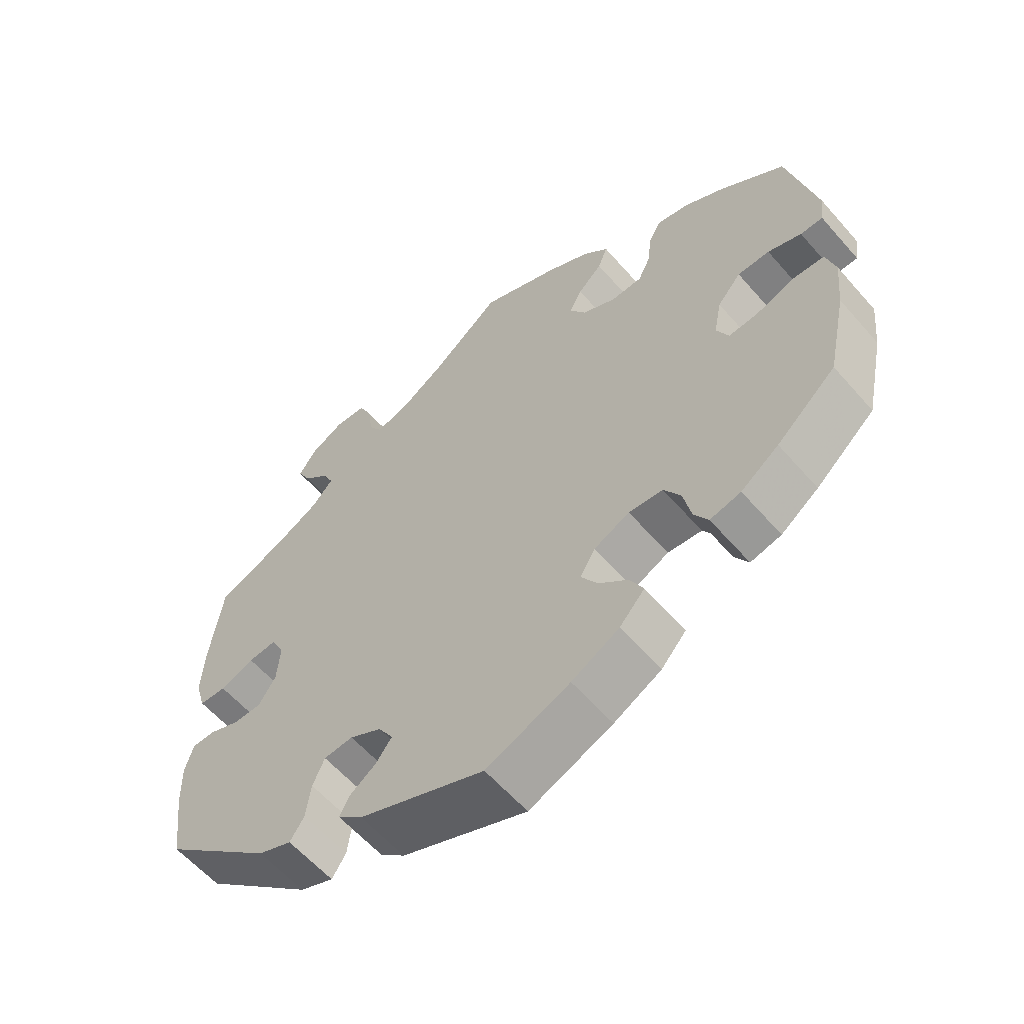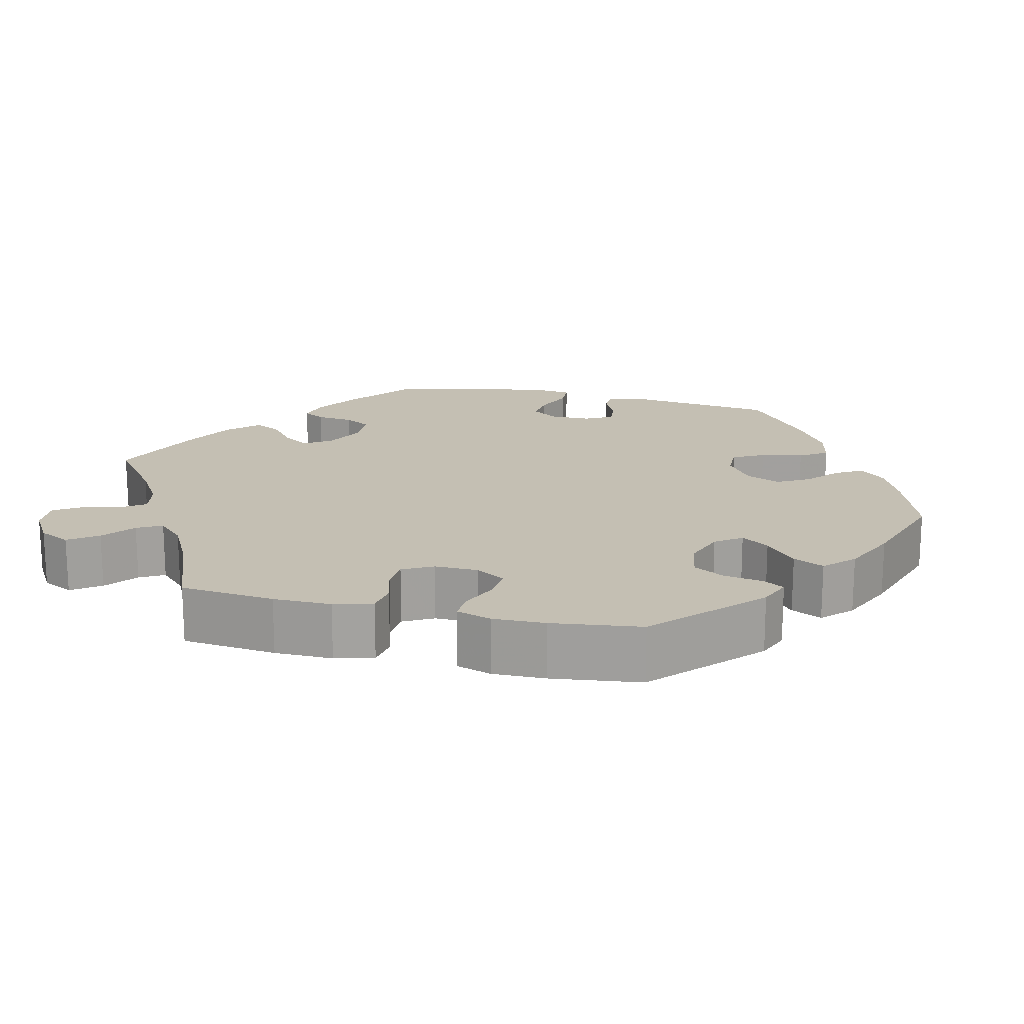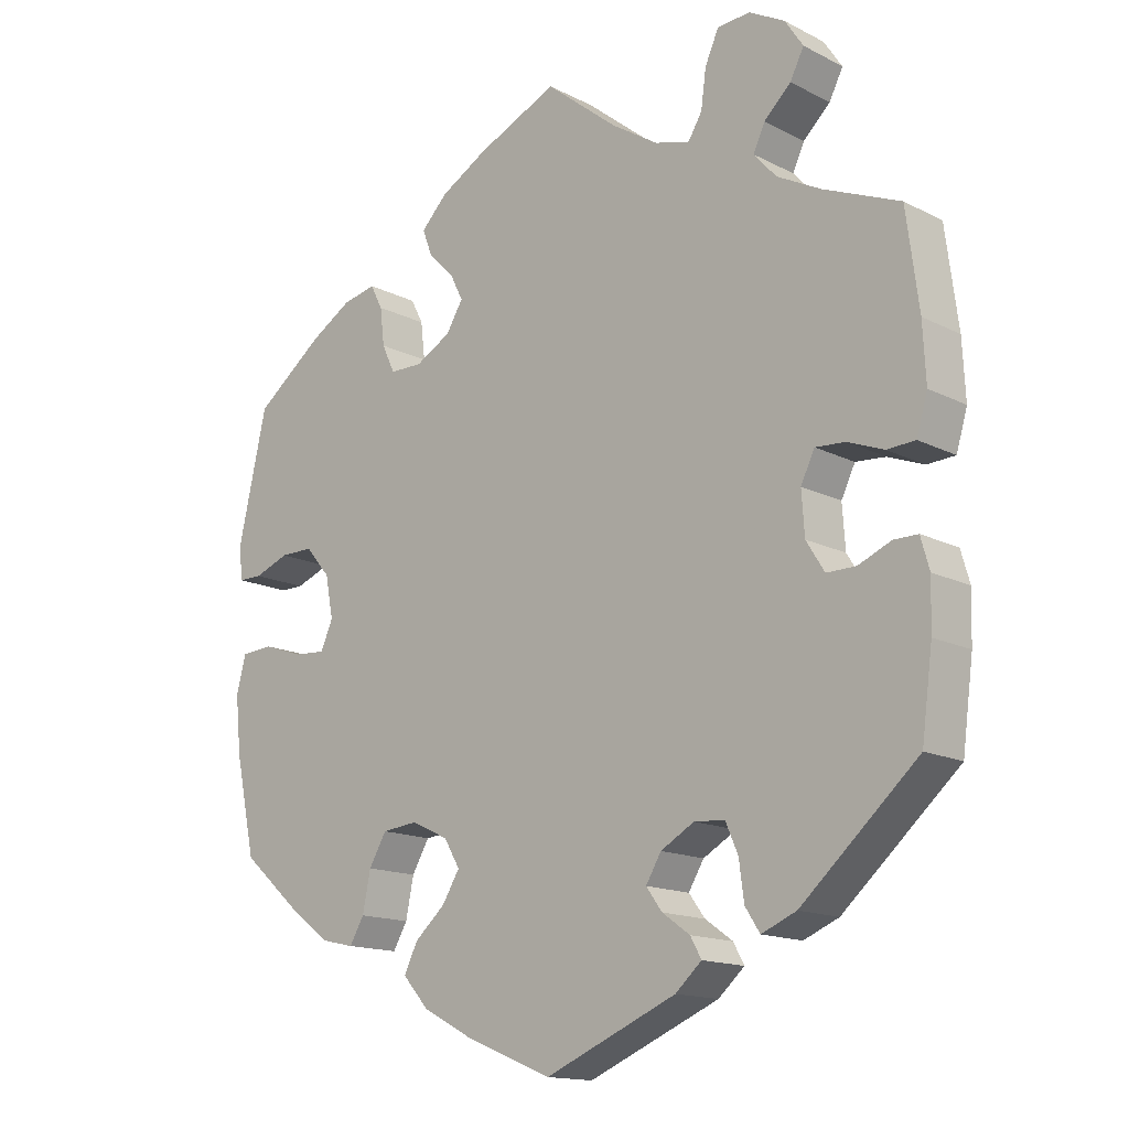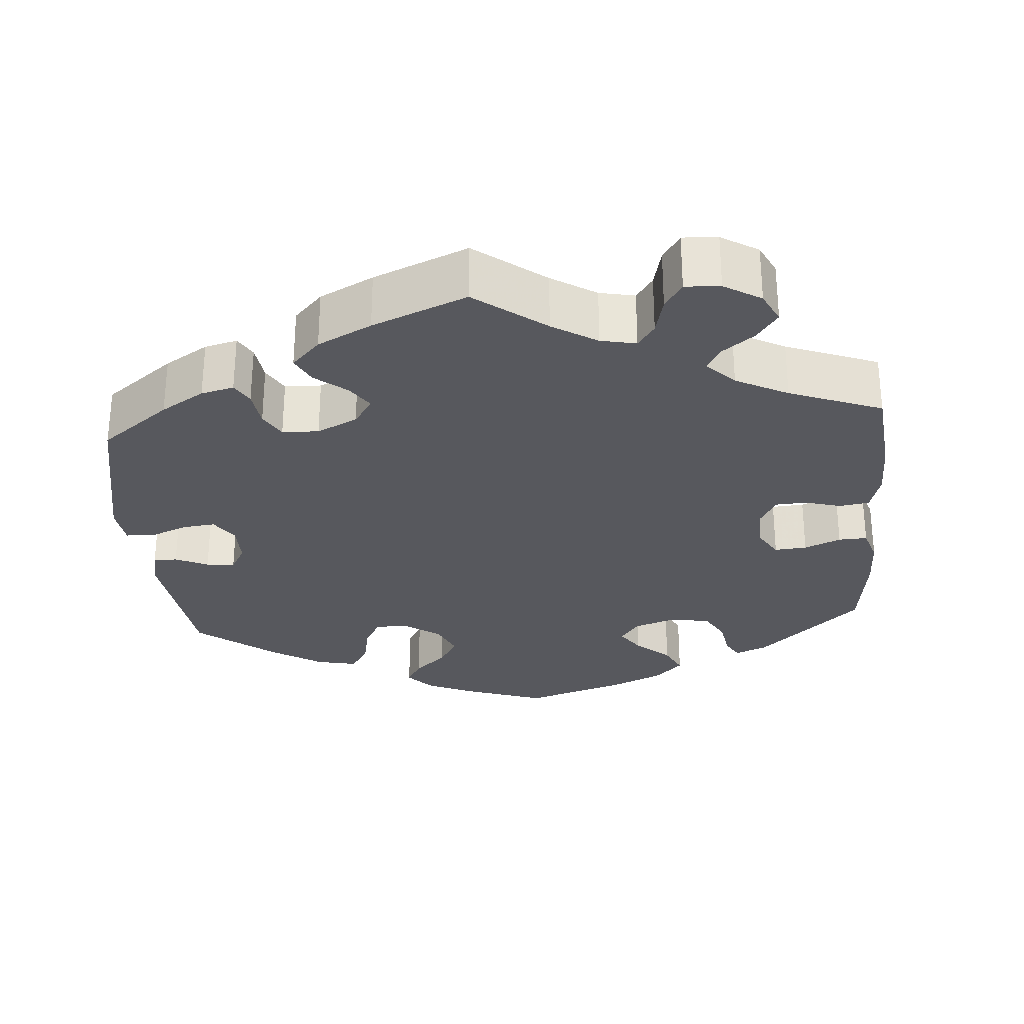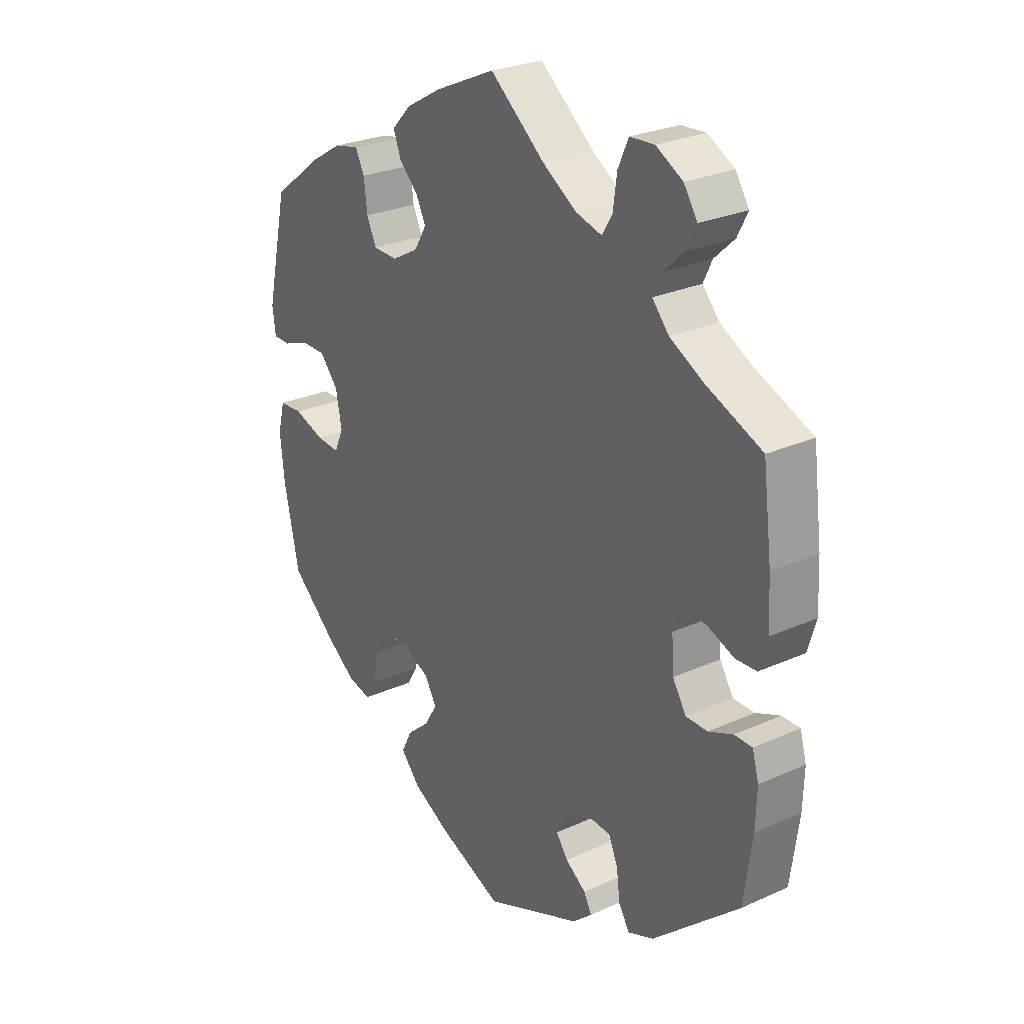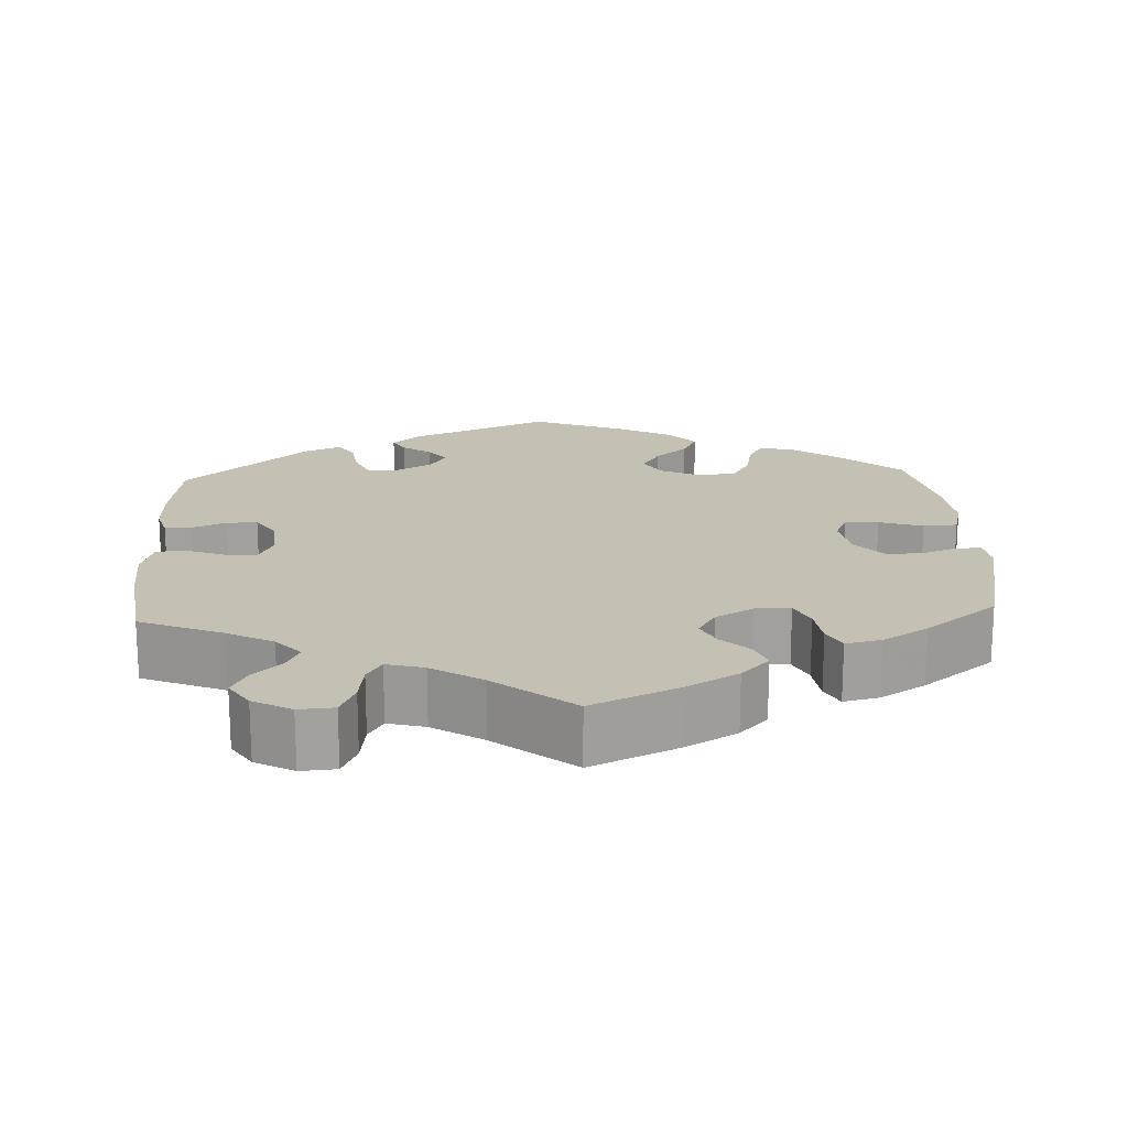
<metadata>
{"format":"obj","ext":"obj","renderer":"f3d","projection":"perspective","resolution":1024,"background":"white","views":[{"elev":-60.0,"azim":40.9,"up":"+Z"},{"elev":17.8,"azim":43.5,"up":"+Y"},{"elev":-15.0,"azim":-137.2,"up":"+Z"},{"elev":-28.9,"azim":-55.5,"up":"+Y"},{"elev":26.8,"azim":-125.0,"up":"+Z"},{"elev":18.4,"azim":-3.0,"up":"+Y"}]}
</metadata>
<code>
v -0.18 0.07 -0.502
v -0.216 0.07 -0.47
v -0.201 0.07 -0.443
v -0.163 0.07 -0.416
v -0.141 0.07 -0.386
v -0.162 0.07 -0.351
v -0.208 0.07 -0.325
v -0.25 0.07 -0.328
v -0.267 0.07 -0.367
v -0.274 0.07 -0.419
v -0.294 0.07 -0.45
v -0.342 0.07 -0.43
v -0.501 0.07 -0.289
v -0.516 0.07 -0.177
v -0.518 0.07 -0.111
v -0.506 0.07 -0.069
v -0.473 0.07 -0.069
v -0.428 0.07 -0.088
v -0.388 0.07 -0.088
v -0.363 0.07 -0.048
v -0.359 0.07 0.01
v -0.378 0.07 0.049
v -0.419 0.07 0.046
v -0.468 0.07 0.027
v -0.507 0.07 0.029
v -0.522 0.07 0.08
v -0.518 0.07 0.158
v -0.501 0.07 0.289
v -0.396 0.07 0.333
v -0.336 0.07 0.365
v -0.305 0.07 0.4
v -0.321 0.07 0.434
v -0.358 0.07 0.469
v -0.377 0.07 0.506
v -0.352 0.07 0.544
v -0.303 0.07 0.571
v -0.258 0.07 0.568
v -0.239 0.07 0.526
v -0.232 0.07 0.474
v -0.213 0.07 0.443
v -0.165 0.07 0.456
v -0.101 0.07 0.497
v -0.001 0.07 0.578
v 0.111 0.07 0.528
v 0.176 0.07 0.491
v 0.212 0.07 0.454
v 0.198 0.07 0.417
v 0.163 0.07 0.383
v 0.145 0.07 0.347
v 0.168 0.07 0.309
v 0.217 0.07 0.282
v 0.262 0.07 0.283
v 0.28 0.07 0.321
v 0.286 0.07 0.372
v 0.303 0.07 0.405
v 0.349 0.07 0.395
v 0.407 0.07 0.36
v 0.5 0.07 0.289
v 0.54 0.07 0.112
v 0.534 0.07 0.068
v 0.502 0.07 0.068
v 0.454 0.07 0.086
v 0.408 0.07 0.086
v 0.374 0.07 0.046
v 0.363 0.07 -0.011
v 0.38 0.07 -0.049
v 0.423 0.07 -0.046
v 0.479 0.07 -0.027
v 0.523 0.07 -0.03
v 0.536 0.07 -0.08
v 0.528 0.07 -0.158
v 0.5 0.07 -0.289
v 0.415 0.07 -0.363
v 0.361 0.07 -0.402
v 0.317 0.07 -0.412
v 0.297 0.07 -0.378
v 0.286 0.07 -0.324
v 0.262 0.07 -0.283
v 0.213 0.07 -0.278
v 0.162 0.07 -0.302
v 0.14 0.07 -0.339
v 0.164 0.07 -0.378
v 0.206 0.07 -0.415
v 0.225 0.07 -0.453
v 0.189 0.07 -0.493
v 0.121 0.07 -0.529
v 0.001 0.07 -0.578
v -0.18 0 -0.502
v -0.216 0 -0.47
v -0.201 0 -0.443
v -0.163 0 -0.416
v -0.141 0 -0.386
v -0.162 0 -0.351
v -0.208 0 -0.325
v -0.25 0 -0.328
v -0.267 0 -0.367
v -0.274 0 -0.419
v -0.294 0 -0.45
v -0.342 0 -0.43
v -0.501 0 -0.289
v -0.516 0 -0.177
v -0.518 0 -0.111
v -0.506 0 -0.069
v -0.473 0 -0.069
v -0.428 0 -0.088
v -0.388 0 -0.088
v -0.363 0 -0.048
v -0.359 0 0.01
v -0.378 0 0.049
v -0.419 0 0.046
v -0.468 0 0.027
v -0.507 0 0.029
v -0.522 0 0.08
v -0.518 0 0.158
v -0.501 0 0.289
v -0.396 0 0.333
v -0.336 0 0.365
v -0.305 0 0.4
v -0.321 0 0.434
v -0.358 0 0.469
v -0.377 0 0.506
v -0.352 0 0.544
v -0.303 0 0.571
v -0.258 0 0.568
v -0.239 0 0.526
v -0.232 0 0.474
v -0.213 0 0.443
v -0.165 0 0.456
v -0.101 0 0.497
v -0.001 0 0.578
v 0.111 0 0.528
v 0.176 0 0.491
v 0.212 0 0.454
v 0.198 0 0.417
v 0.163 0 0.383
v 0.145 0 0.347
v 0.168 0 0.309
v 0.217 0 0.282
v 0.262 0 0.283
v 0.28 0 0.321
v 0.286 0 0.372
v 0.303 0 0.405
v 0.349 0 0.395
v 0.407 0 0.36
v 0.5 0 0.289
v 0.54 0 0.112
v 0.534 0 0.068
v 0.502 0 0.068
v 0.454 0 0.086
v 0.408 0 0.086
v 0.374 0 0.046
v 0.363 0 -0.011
v 0.38 0 -0.049
v 0.423 0 -0.046
v 0.479 0 -0.027
v 0.523 0 -0.03
v 0.536 0 -0.08
v 0.528 0 -0.158
v 0.5 0 -0.289
v 0.415 0 -0.363
v 0.361 0 -0.402
v 0.317 0 -0.412
v 0.297 0 -0.378
v 0.286 0 -0.324
v 0.262 0 -0.283
v 0.213 0 -0.278
v 0.162 0 -0.302
v 0.14 0 -0.339
v 0.164 0 -0.378
v 0.206 0 -0.415
v 0.225 0 -0.453
v 0.189 0 -0.493
v 0.121 0 -0.529
v 0.001 0 -0.578
f 82 83 84 85
f 81 82 85 86
f 74 75 76 77
f 74 77 78
f 73 74 78
f 72 73 78
f 71 72 78 79
f 67 68 69 70
f 66 67 70 71
f 59 60 61 62
f 59 62 63
f 58 59 63
f 57 58 63 64
f 53 54 55 56
f 52 53 56 57
f 45 46 47 48
f 45 48 49
f 42 43 44 45
f 41 42 45 49
f 40 41 49 50
f 36 37 38 39
f 36 39 40
f 35 36 40
f 32 33 34 35
f 31 32 35 40
f 30 31 40 50
f 26 27 28 29
f 23 24 25 26
f 22 23 26 29
f 21 22 29 30
f 15 16 17 18
f 15 18 19
f 14 15 19
f 13 14 19
f 12 13 19 20
f 9 10 11 12
f 8 9 12 20
f 1 2 3 4
f 1 4 5
f 81 86 87 1
f 66 71 79
f 65 66 79 80
f 52 57 64 65
f 51 52 65 80
f 21 30 50 51
f 7 8 20 21
f 6 7 21 51
f 5 6 51 80
f 1 5 80 81
f 172 171 170 169
f 173 172 169 168
f 164 163 162 161
f 165 164 161
f 165 161 160
f 165 160 159
f 166 165 159 158
f 157 156 155 154
f 158 157 154 153
f 149 148 147 146
f 150 149 146
f 150 146 145
f 151 150 145 144
f 143 142 141 140
f 144 143 140 139
f 135 134 133 132
f 136 135 132
f 132 131 130 129
f 136 132 129 128
f 137 136 128 127
f 126 125 124 123
f 127 126 123
f 127 123 122
f 122 121 120 119
f 127 122 119 118
f 137 127 118 117
f 116 115 114 113
f 113 112 111 110
f 116 113 110 109
f 117 116 109 108
f 105 104 103 102
f 106 105 102
f 106 102 101
f 106 101 100
f 107 106 100 99
f 99 98 97 96
f 107 99 96 95
f 91 90 89 88
f 92 91 88
f 88 174 173 168
f 166 158 153
f 167 166 153 152
f 152 151 144 139
f 167 152 139 138
f 138 137 117 108
f 108 107 95 94
f 138 108 94 93
f 167 138 93 92
f 168 167 92 88
f 1 88 89 2
f 2 89 90 3
f 3 90 91 4
f 4 91 92 5
f 5 92 93 6
f 6 93 94 7
f 7 94 95 8
f 8 95 96 9
f 9 96 97 10
f 10 97 98 11
f 11 98 99 12
f 12 99 100 13
f 13 100 101 14
f 14 101 102 15
f 15 102 103 16
f 16 103 104 17
f 17 104 105 18
f 18 105 106 19
f 19 106 107 20
f 20 107 108 21
f 21 108 109 22
f 22 109 110 23
f 23 110 111 24
f 24 111 112 25
f 25 112 113 26
f 26 113 114 27
f 27 114 115 28
f 28 115 116 29
f 29 116 117 30
f 30 117 118 31
f 31 118 119 32
f 32 119 120 33
f 33 120 121 34
f 34 121 122 35
f 35 122 123 36
f 36 123 124 37
f 37 124 125 38
f 38 125 126 39
f 39 126 127 40
f 40 127 128 41
f 41 128 129 42
f 42 129 130 43
f 43 130 131 44
f 44 131 132 45
f 45 132 133 46
f 46 133 134 47
f 47 134 135 48
f 48 135 136 49
f 49 136 137 50
f 50 137 138 51
f 51 138 139 52
f 52 139 140 53
f 53 140 141 54
f 54 141 142 55
f 55 142 143 56
f 56 143 144 57
f 57 144 145 58
f 58 145 146 59
f 59 146 147 60
f 60 147 148 61
f 61 148 149 62
f 62 149 150 63
f 63 150 151 64
f 64 151 152 65
f 65 152 153 66
f 66 153 154 67
f 67 154 155 68
f 68 155 156 69
f 69 156 157 70
f 70 157 158 71
f 71 158 159 72
f 72 159 160 73
f 73 160 161 74
f 74 161 162 75
f 75 162 163 76
f 76 163 164 77
f 77 164 165 78
f 78 165 166 79
f 79 166 167 80
f 80 167 168 81
f 81 168 169 82
f 82 169 170 83
f 83 170 171 84
f 84 171 172 85
f 85 172 173 86
f 86 173 174 87
f 87 174 88 1

</code>
